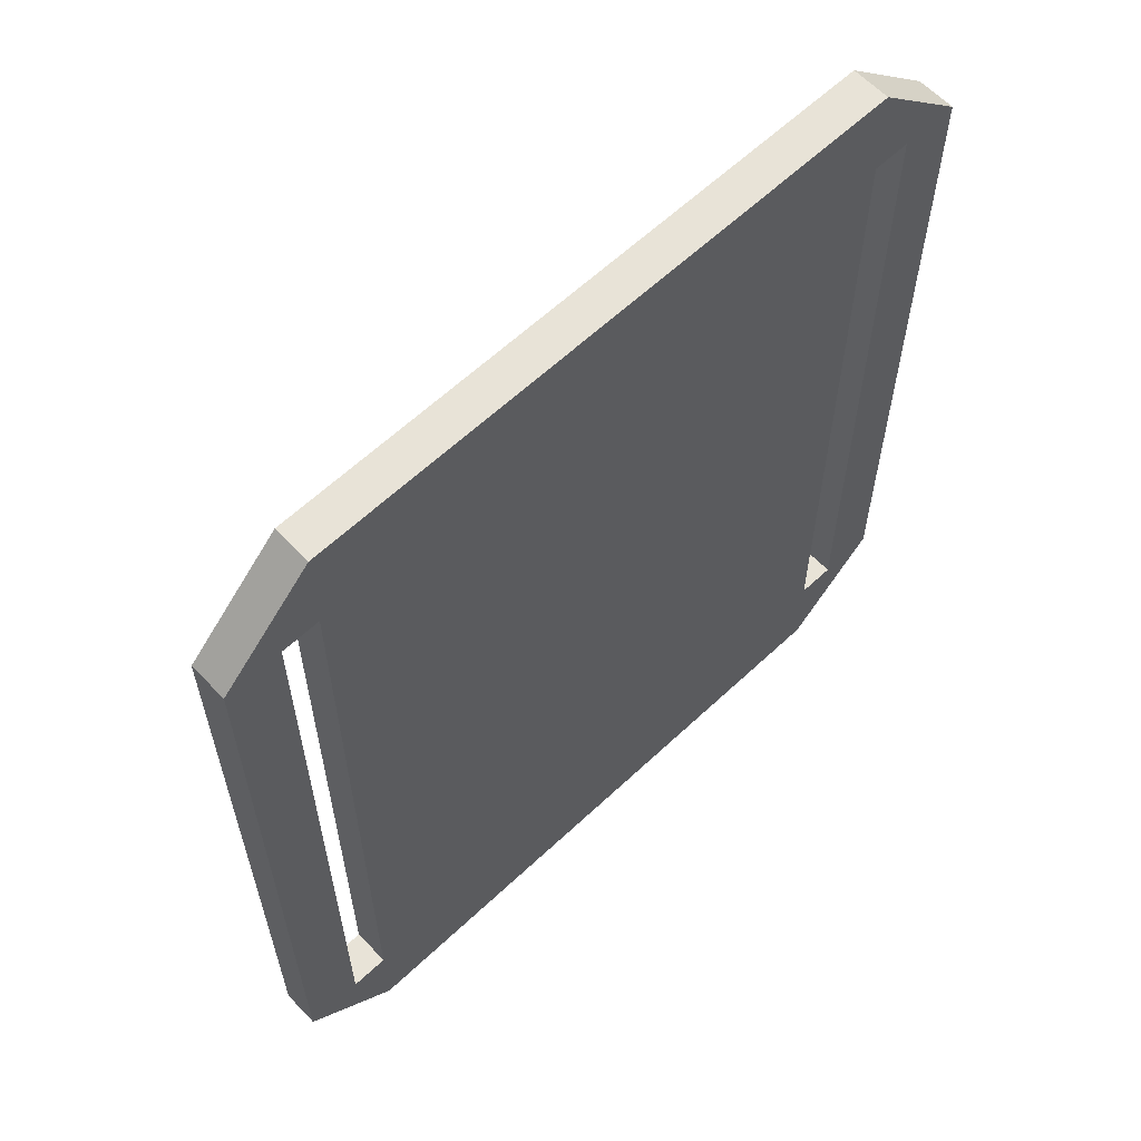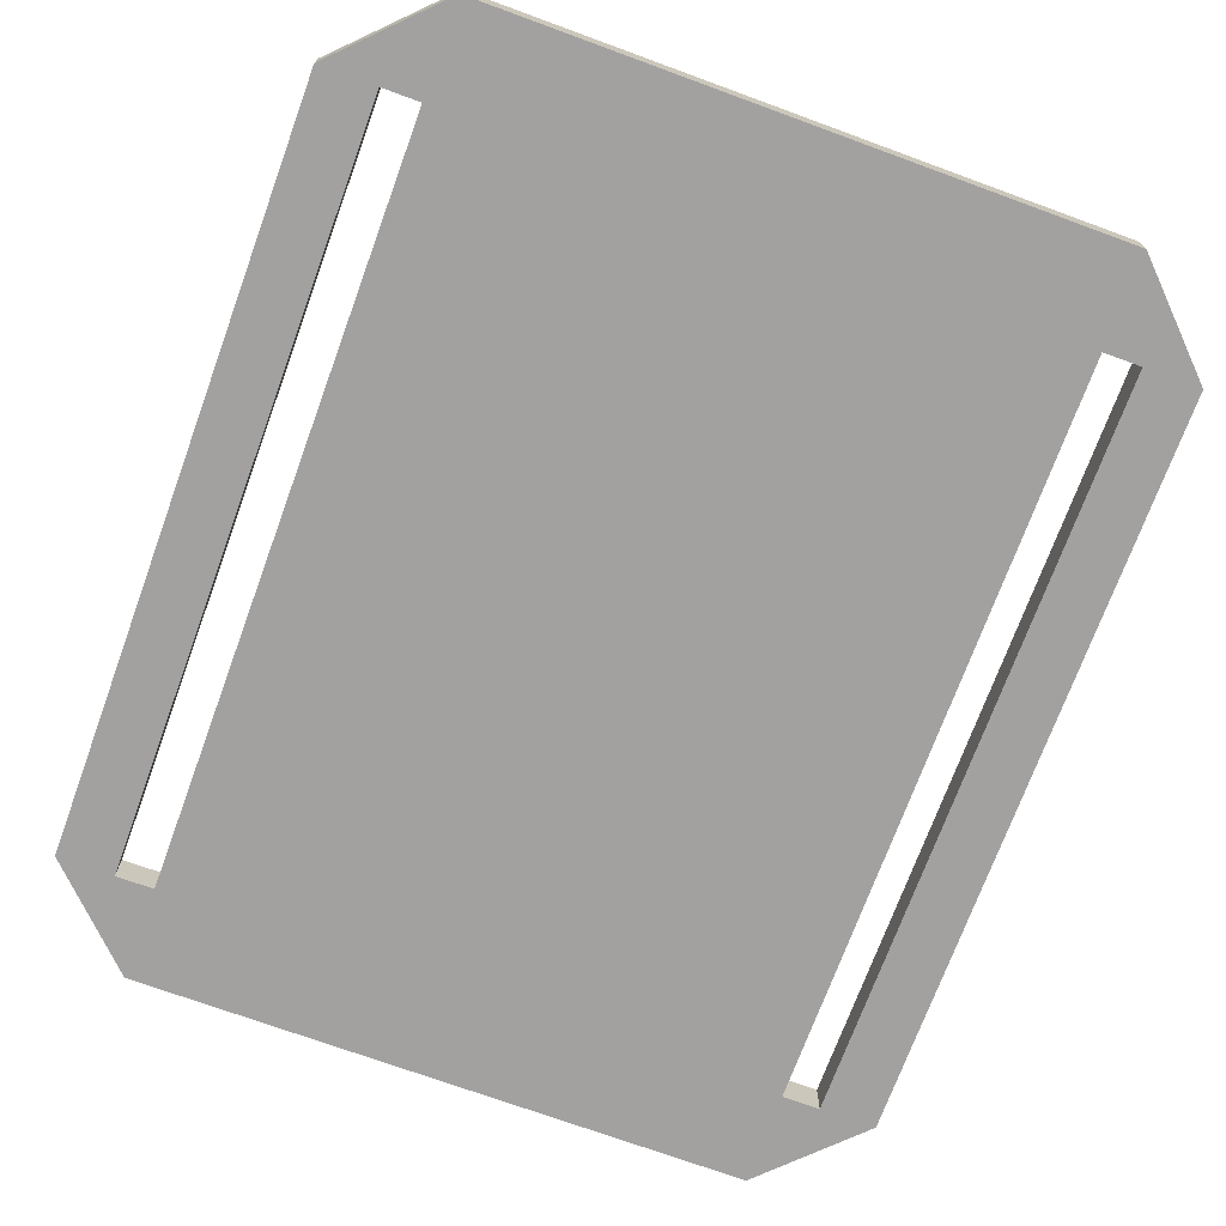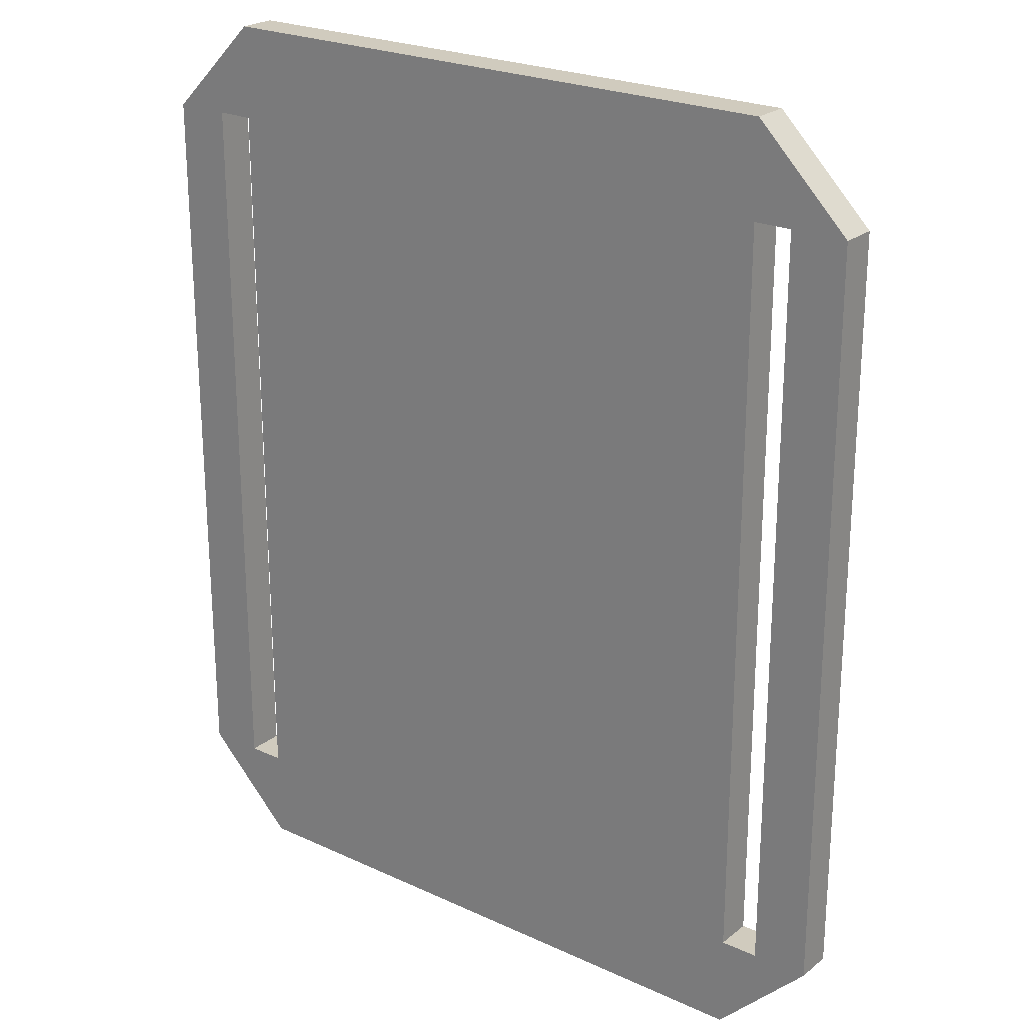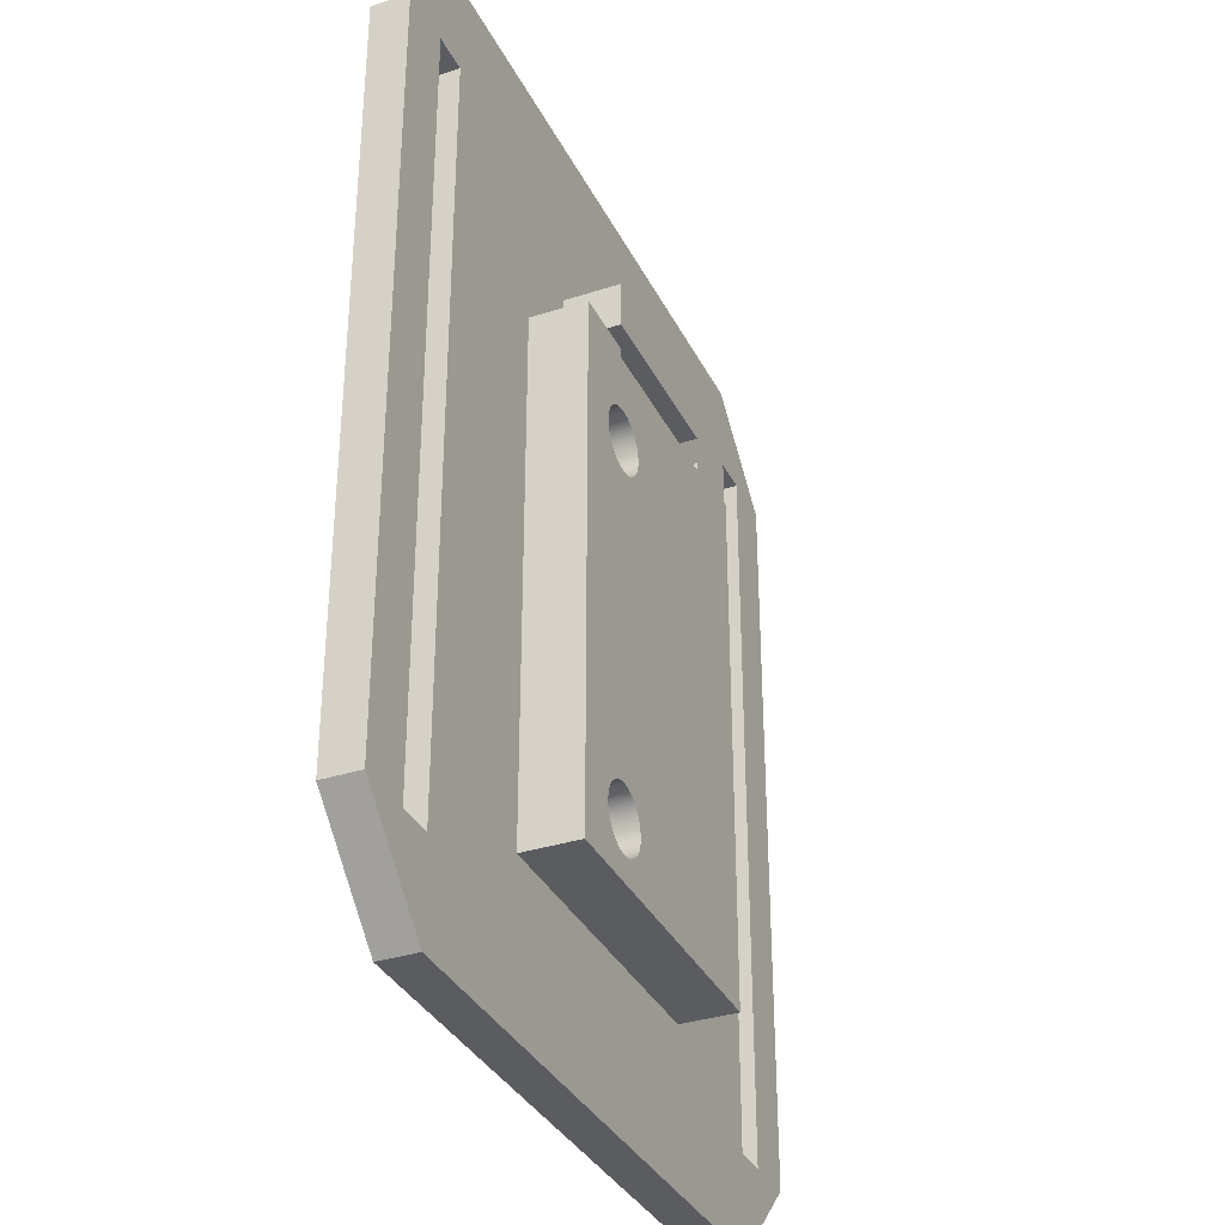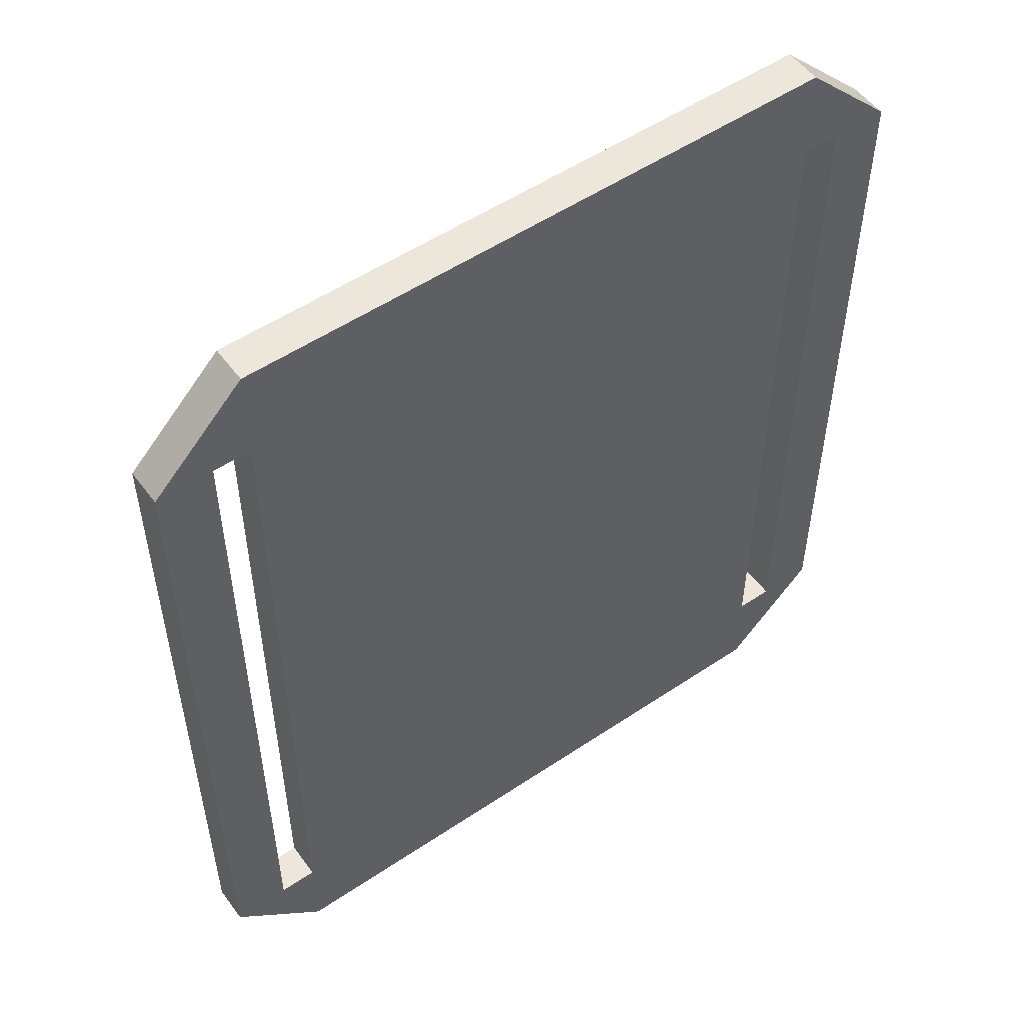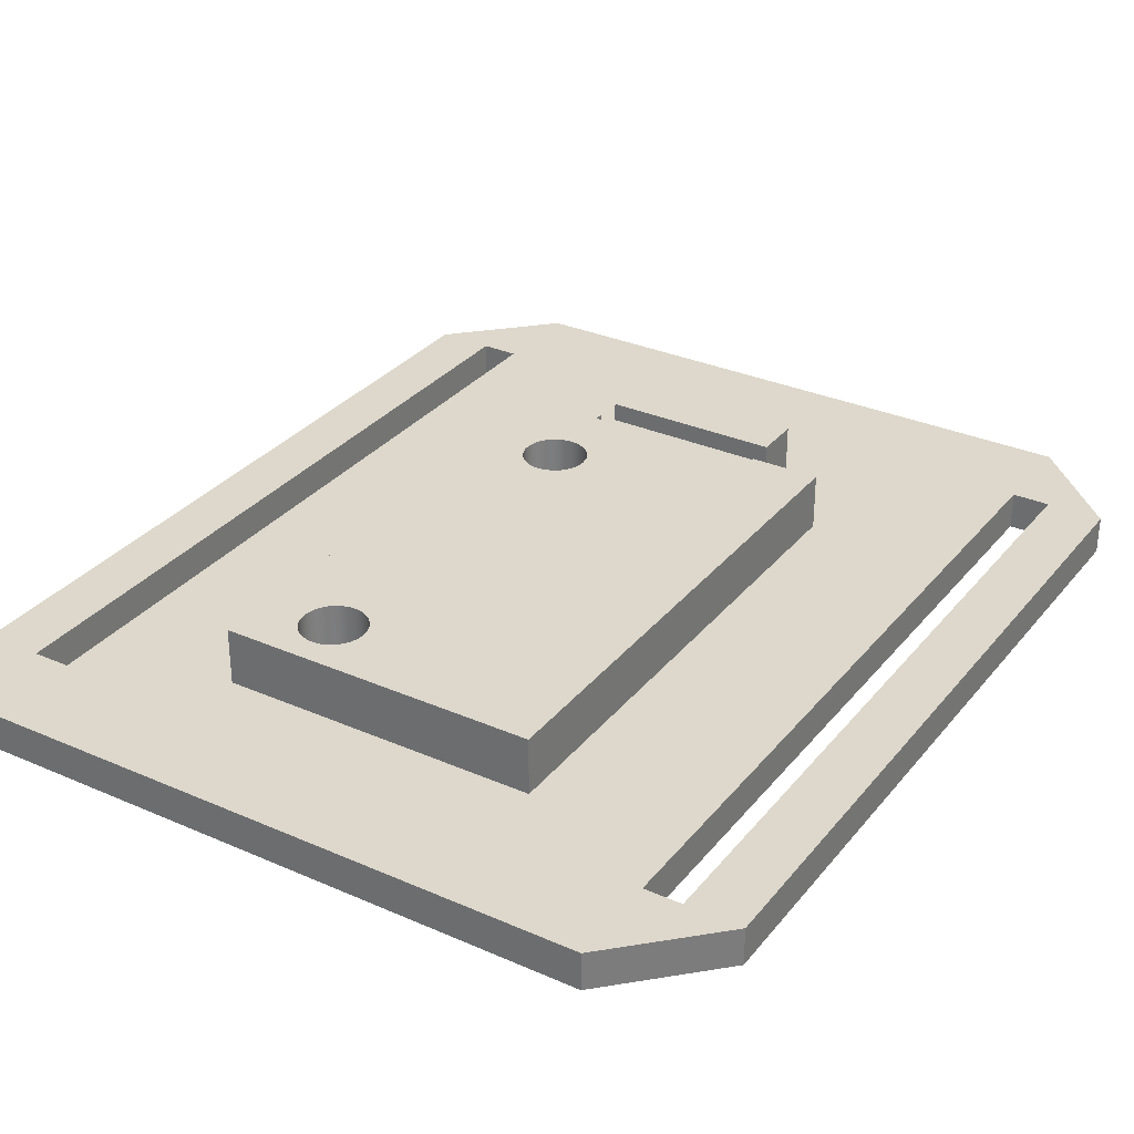
<metadata>
{"format":"obj","ext":"obj","renderer":"f3d","projection":"perspective","resolution":1024,"background":"white","views":[{"elev":61.8,"azim":-43.6,"up":"+Z"},{"elev":-72.2,"azim":-20.1,"up":"+Y"},{"elev":23.6,"azim":37.7,"up":"+Z"},{"elev":-34.3,"azim":113.5,"up":"+Z"},{"elev":53.2,"azim":-35.7,"up":"+Z"},{"elev":31.4,"azim":-148.1,"up":"+Y"}]}
</metadata>
<code>
g Body1
v -21.25 -9.401 22.29
v -16.25 -9.401 27.29
v -16.25 -7.401 27.29
v -21.25 -7.401 22.29
v -21.25 -7.401 -17.71
v -21.25 -9.401 -17.71
v 16.25 -7.401 27.29
v 21.25 -7.401 22.29
v 21.25 -7.401 -17.71
v 16.25 -7.401 -22.71
v -16.25 -7.401 -22.71
v 18.25 -7.401 -17.71
v 18.25 -7.401 22.29
v 16.25 -7.401 22.29
v 16.25 -7.401 -17.71
v -16.25 -7.401 -17.71
v -16.25 -7.401 22.29
v -18.25 -7.401 22.29
v -18.25 -7.401 -17.71
v 4.75 -7.401 13.49
v 4.75 -7.401 17.49
v -4.75 -7.401 17.49
v -4.75 -7.401 13.49
v -8.5 -7.401 13.49
v -8.5 -7.401 -14.61
v 8.5 -7.401 -14.61
v 8.5 -7.401 13.49
v -16.25 -9.401 -22.71
v 16.25 -9.401 -22.71
v 16.25 -9.401 27.29
v 21.25 -9.401 22.29
v 21.25 -9.401 -17.71
v -4.75 -4.401 13.49
v -4.75 -5.401 13.49
v -4.75 -5.401 12.99
v -4.75 -4.401 12.99
v 4.75 -4.401 12.99
v 4.75 -5.401 12.99
v -4.75 -4.401 14.99
v 4.75 -4.401 14.99
v 4.75 -5.401 14.99
v -4.75 -5.401 14.99
v 4.75 -5.401 13.49
v 4.75 -4.401 13.49
v -4.75 -4.401 17.49
v 4.75 -4.401 17.49
v 2.755 -4.401 -11.59
v 2.795 -4.401 -11.96
v 2.914 -4.401 -12.31
v 3.107 -4.401 -12.63
v 3.363 -4.401 -12.91
v 3.672 -4.401 -13.11
v 4.019 -4.401 -13.25
v 4.387 -4.401 -13.31
v 4.759 -4.401 -13.29
v 5.118 -4.401 -13.19
v 5.448 -4.401 -13.02
v 5.732 -4.401 -12.78
v 5.958 -4.401 -12.48
v 6.115 -4.401 -12.14
v 6.195 -4.401 -11.78
v 6.195 -4.401 -11.4
v 6.115 -4.401 -11.04
v 5.958 -4.401 -10.7
v 5.732 -4.401 -10.4
v 5.448 -4.401 -10.16
v 5.118 -4.401 -9.988
v 4.759 -4.401 -9.888
v 4.387 -4.401 -9.868
v 4.019 -4.401 -9.929
v 3.672 -4.401 -10.07
v 3.363 -4.401 -10.28
v 3.107 -4.401 -10.55
v 2.914 -4.401 -10.87
v 2.795 -4.401 -11.22
v 2.755 -4.401 8.269
v 2.795 -4.401 7.898
v 2.914 -4.401 7.545
v 3.107 -4.401 7.225
v 3.363 -4.401 6.955
v 3.672 -4.401 6.745
v 4.019 -4.401 6.607
v 4.387 -4.401 6.547
v 4.759 -4.401 6.567
v 5.118 -4.401 6.667
v 5.448 -4.401 6.842
v 5.732 -4.401 7.083
v 5.958 -4.401 7.38
v 6.115 -4.401 7.719
v 6.195 -4.401 8.083
v 6.195 -4.401 8.456
v 6.115 -4.401 8.82
v 5.958 -4.401 9.159
v 5.732 -4.401 9.456
v 5.448 -4.401 9.697
v 5.118 -4.401 9.872
v 4.759 -4.401 9.972
v 4.387 -4.401 9.992
v 4.019 -4.401 9.931
v 3.672 -4.401 9.793
v 3.363 -4.401 9.584
v 3.107 -4.401 9.313
v 2.914 -4.401 8.994
v 2.795 -4.401 8.64
v 8.5 -4.401 13.49
v 8.5 -4.401 -14.61
v -8.5 -4.401 -14.61
v -8.5 -4.401 13.49
v 2.755 -7.501 8.269
v 2.795 -7.501 7.898
v 2.914 -7.501 7.545
v 3.107 -7.501 7.225
v 3.363 -7.501 6.955
v 3.672 -7.501 6.745
v 4.019 -7.501 6.607
v 4.387 -7.501 6.547
v 4.759 -7.501 6.567
v 5.118 -7.501 6.667
v 5.448 -7.501 6.842
v 5.732 -7.501 7.083
v 5.958 -7.501 7.38
v 6.115 -7.501 7.719
v 6.195 -7.501 8.083
v 6.195 -7.501 8.456
v 6.115 -7.501 8.82
v 5.958 -7.501 9.159
v 5.732 -7.501 9.456
v 5.448 -7.501 9.697
v 5.118 -7.501 9.872
v 4.759 -7.501 9.972
v 4.387 -7.501 9.992
v 4.019 -7.501 9.931
v 3.672 -7.501 9.793
v 3.363 -7.501 9.584
v 3.107 -7.501 9.313
v 2.914 -7.501 8.994
v 2.795 -7.501 8.64
v 2.755 -7.501 -11.59
v 2.795 -7.501 -11.96
v 2.914 -7.501 -12.31
v 3.107 -7.501 -12.63
v 3.363 -7.501 -12.91
v 3.672 -7.501 -13.11
v 4.019 -7.501 -13.25
v 4.387 -7.501 -13.31
v 4.759 -7.501 -13.29
v 5.118 -7.501 -13.19
v 5.448 -7.501 -13.02
v 5.732 -7.501 -12.78
v 5.958 -7.501 -12.48
v 6.115 -7.501 -12.14
v 6.195 -7.501 -11.78
v 6.195 -7.501 -11.4
v 6.115 -7.501 -11.04
v 5.958 -7.501 -10.7
v 5.732 -7.501 -10.4
v 5.448 -7.501 -10.16
v 5.118 -7.501 -9.988
v 4.759 -7.501 -9.888
v 4.387 -7.501 -9.868
v 4.019 -7.501 -9.929
v 3.672 -7.501 -10.07
v 3.363 -7.501 -10.28
v 3.107 -7.501 -10.55
v 2.914 -7.501 -10.87
v 2.795 -7.501 -11.22
v 18.25 -9.401 22.29
v 16.25 -9.401 22.29
v 18.25 -9.401 -17.71
v -16.25 -9.401 22.29
v -18.25 -9.401 22.29
v -16.25 -9.401 -17.71
v 16.25 -9.401 -17.71
v -18.25 -9.401 -17.71
f 1 2 4
f 4 2 3
f 4 5 1
f 1 5 6
f 3 18 4
f 4 18 19
f 4 19 5
f 5 19 11
f 11 19 16
f 11 16 25
f 25 16 24
f 24 16 17
f 24 17 22
f 22 17 3
f 22 3 21
f 21 3 7
f 21 7 14
f 14 7 13
f 13 7 8
f 13 8 9
f 13 9 12
f 12 9 10
f 12 10 15
f 15 10 26
f 15 26 27
f 10 11 26
f 26 11 25
f 21 14 27
f 27 14 15
f 17 18 3
f 20 21 27
f 22 23 24
f 28 6 11
f 11 6 5
f 11 10 28
f 28 10 29
f 30 31 7
f 7 31 8
f 31 32 8
f 8 32 9
f 32 29 9
f 9 29 10
f 34 35 33
f 33 35 36
f 37 36 38
f 38 36 35
f 39 40 42
f 42 40 41
f 44 37 43
f 43 37 38
f 38 34 43
f 43 34 42
f 43 42 41
f 38 35 34
f 40 39 46
f 46 39 45
f 75 47 107
f 107 47 48
f 107 48 49
f 49 50 107
f 107 50 51
f 107 51 52
f 52 53 107
f 107 53 106
f 106 53 54
f 106 54 55
f 55 56 106
f 106 56 57
f 106 57 58
f 58 59 106
f 106 59 60
f 106 60 61
f 61 62 106
f 106 62 63
f 106 63 89
f 89 63 64
f 89 64 88
f 88 64 87
f 87 64 65
f 87 65 86
f 86 65 66
f 86 66 85
f 85 66 67
f 85 67 84
f 84 67 68
f 84 68 83
f 83 68 69
f 83 69 70
f 71 81 70
f 70 81 82
f 70 82 83
f 81 71 80
f 80 71 72
f 80 72 79
f 79 72 73
f 79 73 78
f 78 73 74
f 78 74 107
f 107 74 75
f 104 76 36
f 36 76 77
f 36 77 78
f 106 89 105
f 105 89 90
f 105 90 91
f 91 92 105
f 105 92 93
f 105 93 94
f 105 94 37
f 37 94 95
f 37 95 96
f 96 97 37
f 37 97 98
f 37 98 99
f 99 100 37
f 37 100 101
f 37 101 102
f 37 102 36
f 36 102 103
f 36 103 104
f 33 36 108
f 108 36 107
f 107 36 78
f 37 44 105
f 34 23 42
f 42 23 22
f 42 22 45
f 45 39 42
f 22 21 45
f 45 21 46
f 40 46 41
f 41 46 21
f 41 21 20
f 20 43 41
f 23 34 24
f 24 34 108
f 108 34 33
f 110 77 109
f 109 77 76
f 109 76 137
f 137 76 104
f 137 104 136
f 136 104 103
f 136 103 135
f 135 103 102
f 135 102 134
f 134 102 101
f 134 101 133
f 133 101 100
f 133 100 132
f 132 100 99
f 132 99 131
f 131 99 98
f 131 98 130
f 130 98 97
f 130 97 129
f 129 97 96
f 129 96 128
f 128 96 95
f 128 95 127
f 127 95 94
f 127 94 126
f 126 94 93
f 126 93 125
f 125 93 92
f 125 92 124
f 124 92 91
f 124 91 123
f 123 91 90
f 123 90 122
f 122 90 89
f 122 89 121
f 121 89 88
f 121 88 120
f 120 88 87
f 120 87 119
f 119 87 86
f 119 86 118
f 118 86 85
f 118 85 117
f 117 85 84
f 117 84 116
f 116 84 83
f 116 83 115
f 115 83 82
f 115 82 114
f 114 82 81
f 114 81 113
f 113 81 80
f 113 80 112
f 112 80 79
f 112 79 111
f 111 79 78
f 111 78 110
f 110 78 77
f 110 109 119
f 119 109 137
f 119 137 136
f 136 135 119
f 119 135 134
f 119 134 133
f 133 132 119
f 119 132 131
f 119 131 130
f 130 129 119
f 119 129 128
f 119 128 120
f 120 128 127
f 120 127 121
f 121 127 126
f 121 126 122
f 122 126 125
f 122 125 123
f 123 125 124
f 118 114 119
f 119 114 113
f 119 113 112
f 114 118 115
f 115 118 117
f 115 117 116
f 112 111 119
f 119 111 110
f 139 48 138
f 138 48 47
f 138 47 166
f 166 47 75
f 166 75 165
f 165 75 74
f 165 74 164
f 164 74 73
f 164 73 163
f 163 73 72
f 163 72 162
f 162 72 71
f 162 71 161
f 161 71 70
f 161 70 160
f 160 70 69
f 160 69 159
f 159 69 68
f 159 68 158
f 158 68 67
f 158 67 157
f 157 67 66
f 157 66 156
f 156 66 65
f 156 65 155
f 155 65 64
f 155 64 154
f 154 64 63
f 154 63 153
f 153 63 62
f 153 62 152
f 152 62 61
f 152 61 151
f 151 61 60
f 151 60 150
f 150 60 59
f 150 59 149
f 149 59 58
f 149 58 148
f 148 58 57
f 148 57 147
f 147 57 56
f 147 56 146
f 146 56 55
f 146 55 145
f 145 55 54
f 145 54 144
f 144 54 53
f 144 53 143
f 143 53 52
f 143 52 142
f 142 52 51
f 142 51 141
f 141 51 50
f 141 50 140
f 140 50 49
f 140 49 139
f 139 49 48
f 139 138 148
f 148 138 166
f 148 166 165
f 165 164 148
f 148 164 163
f 148 163 162
f 162 161 148
f 148 161 160
f 148 160 159
f 159 158 148
f 148 158 157
f 148 157 149
f 149 157 156
f 149 156 150
f 150 156 155
f 150 155 151
f 151 155 154
f 151 154 152
f 152 154 153
f 147 143 148
f 148 143 142
f 148 142 141
f 143 147 144
f 144 147 146
f 144 146 145
f 141 140 148
f 148 140 139
f 44 43 105
f 105 43 27
f 27 43 20
f 108 107 24
f 24 107 25
f 107 106 25
f 25 106 26
f 106 105 26
f 26 105 27
f 14 13 168
f 168 13 167
f 13 12 167
f 167 12 169
f 18 17 171
f 171 17 170
f 17 16 170
f 170 16 172
f 15 14 173
f 173 14 168
f 12 15 169
f 169 15 173
f 19 18 174
f 174 18 171
f 16 19 172
f 172 19 174
f 2 30 3
f 3 30 7
f 1 171 2
f 2 171 170
f 2 170 30
f 30 170 168
f 30 168 167
f 1 6 171
f 171 6 174
f 174 6 28
f 174 28 172
f 172 28 173
f 172 173 168
f 28 29 173
f 173 29 169
f 169 29 32
f 169 32 31
f 169 31 167
f 167 31 30
f 170 172 168

</code>
